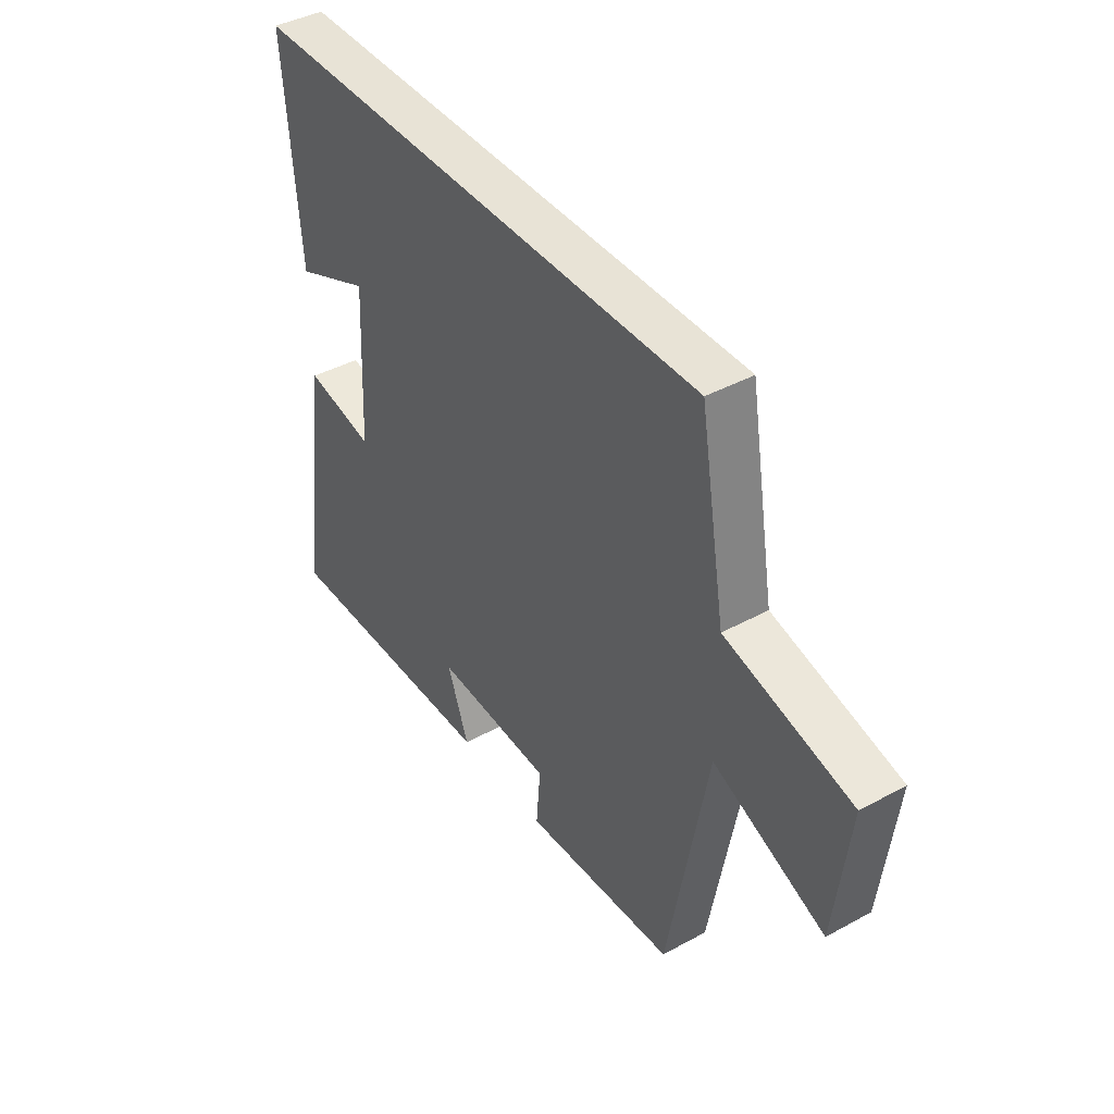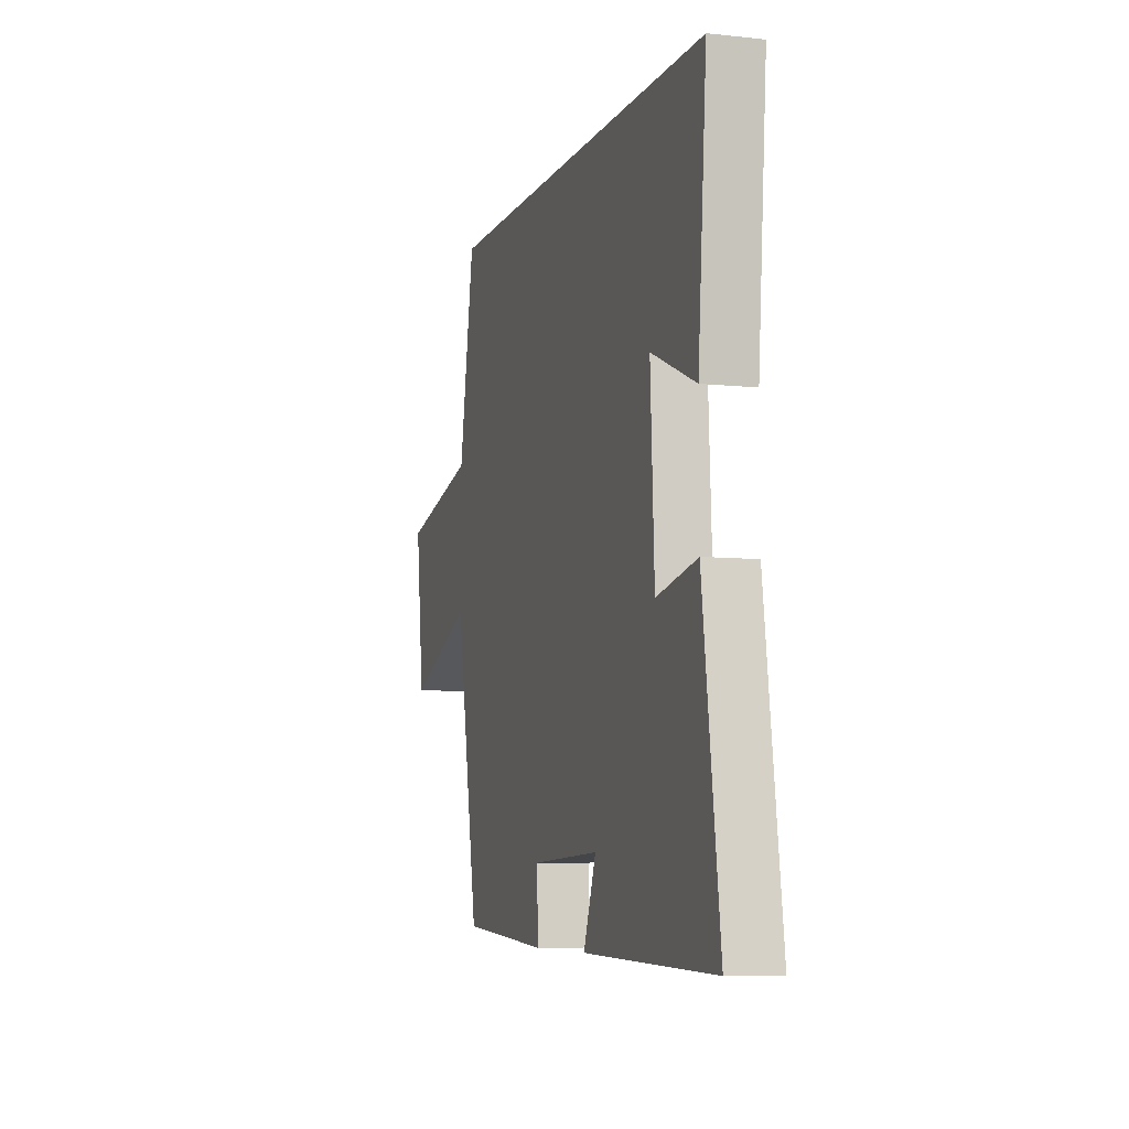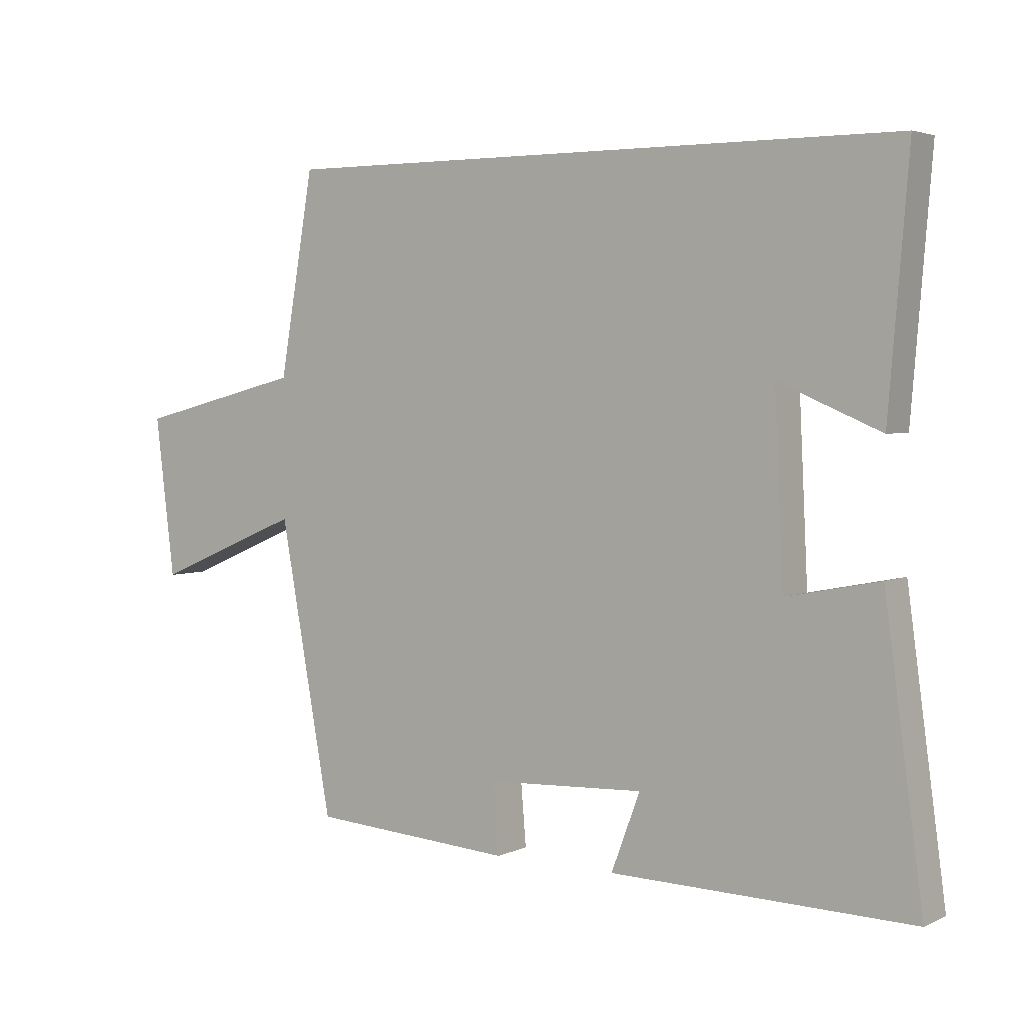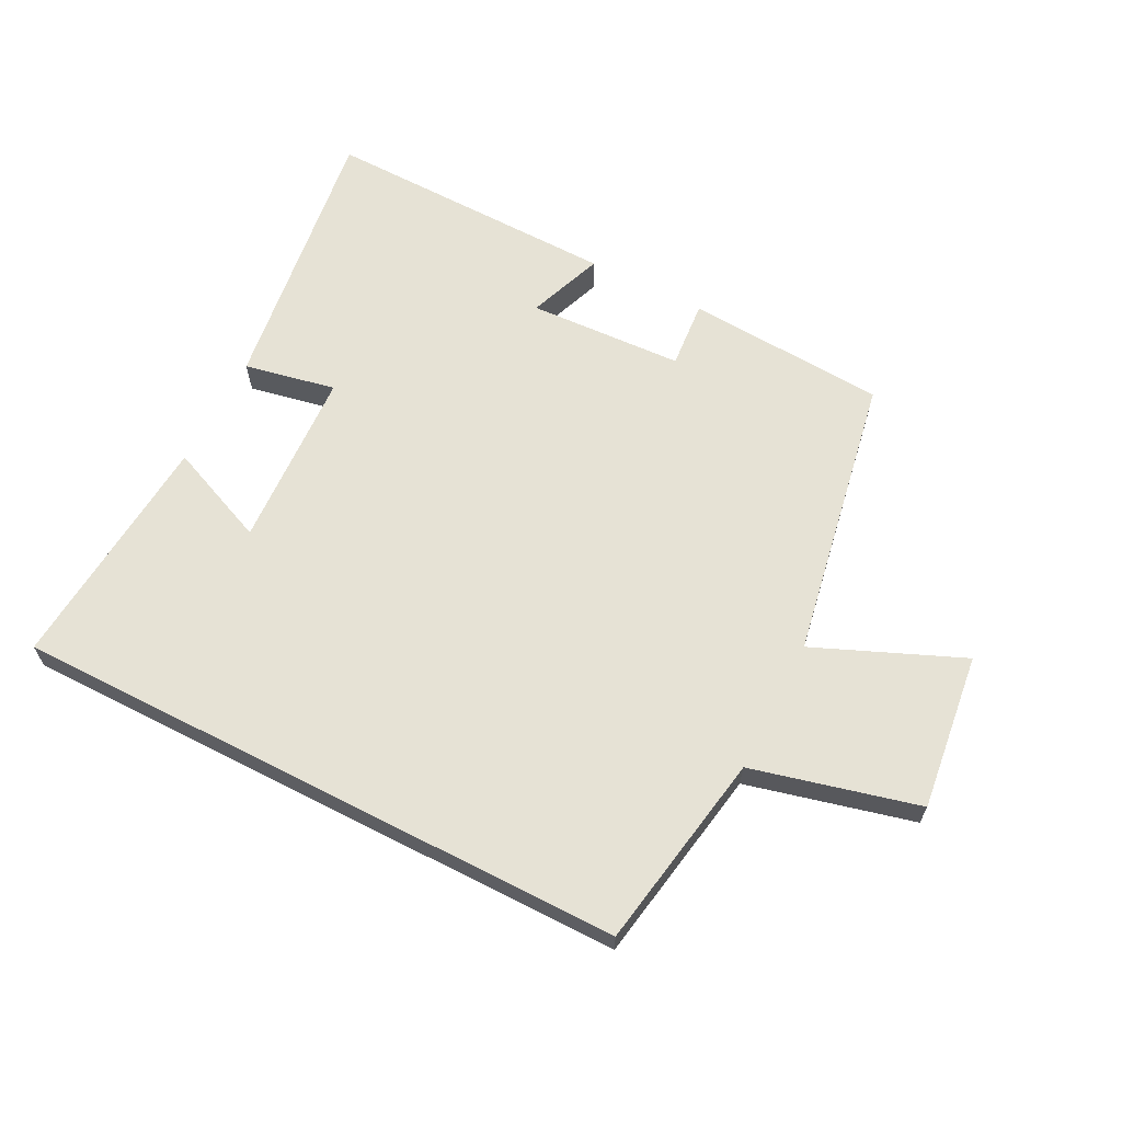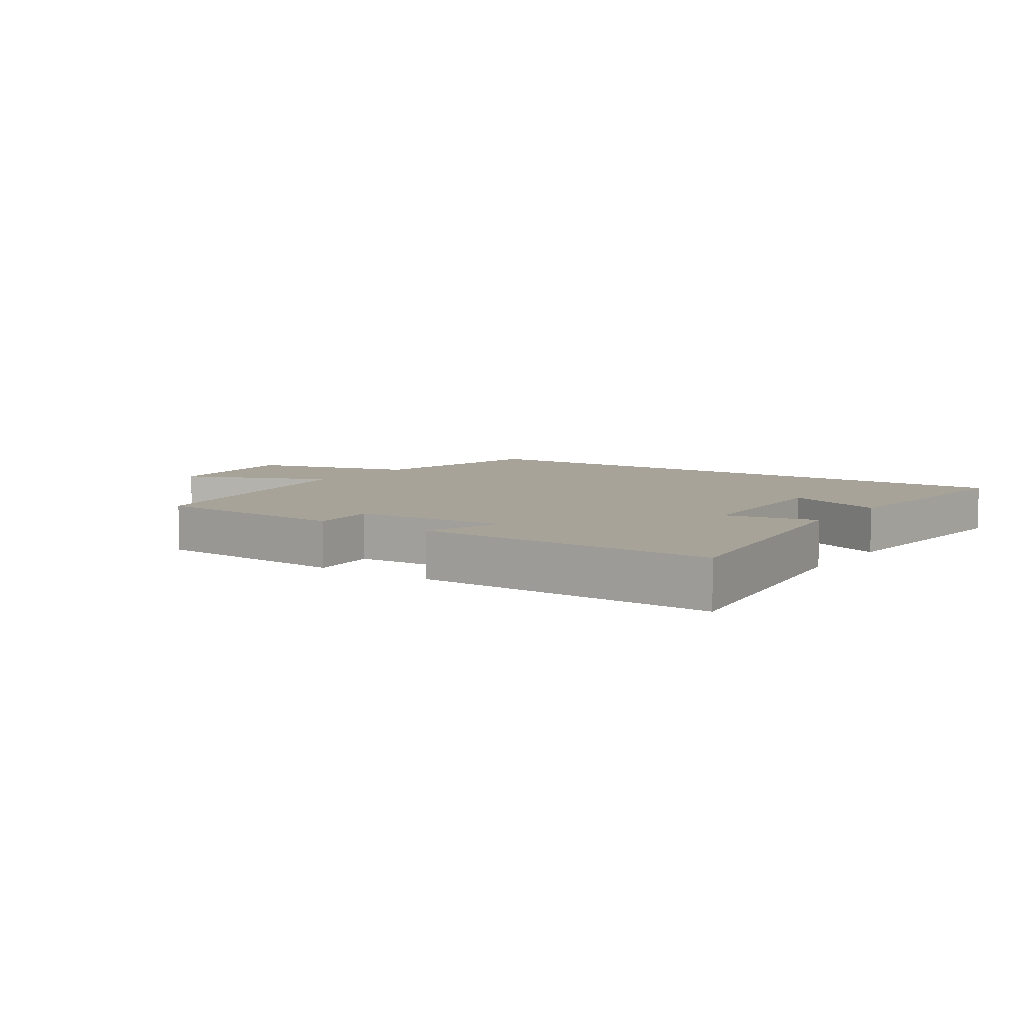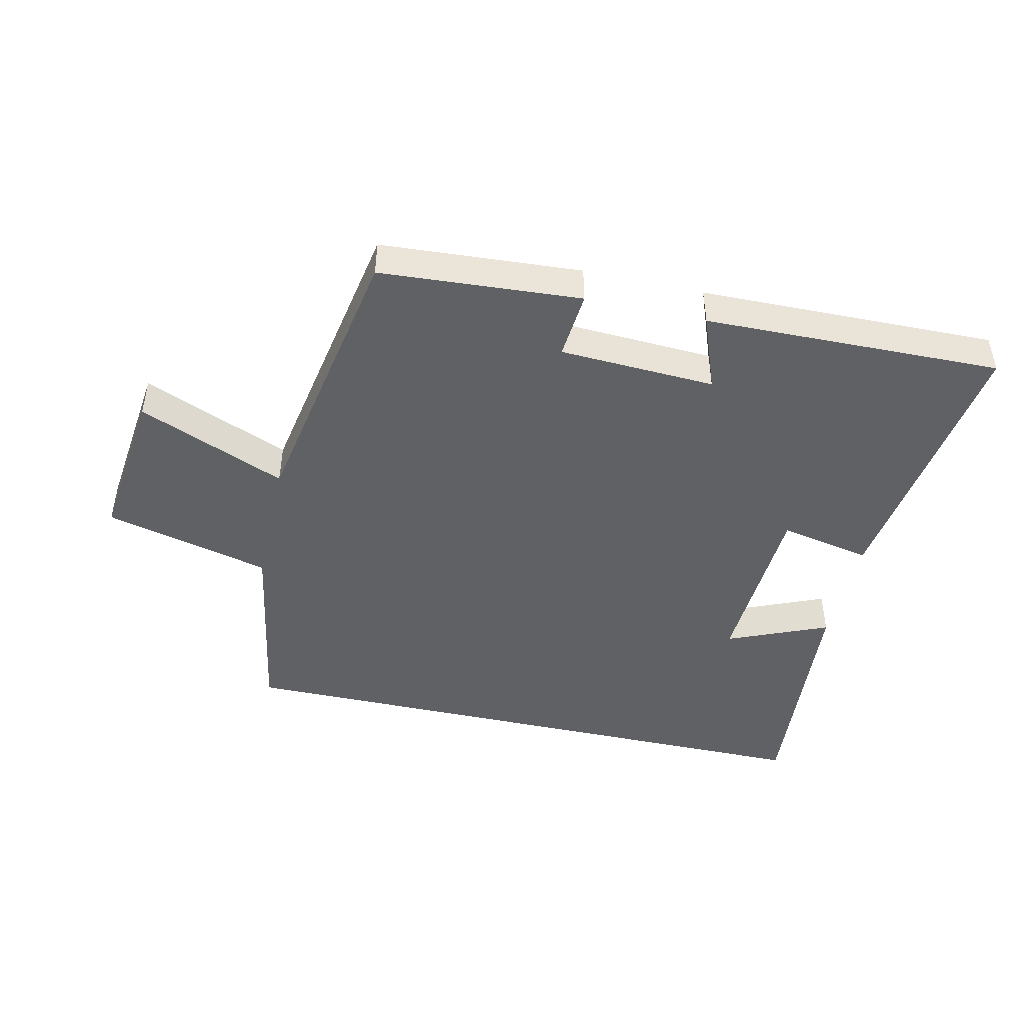
<metadata>
{"format":"obj","ext":"obj","renderer":"f3d","projection":"perspective","resolution":1024,"background":"white","views":[{"elev":41.4,"azim":56.5,"up":"+Z"},{"elev":-7.1,"azim":-107.2,"up":"+Z"},{"elev":3.7,"azim":-145.5,"up":"+Z"},{"elev":64.0,"azim":27.1,"up":"+Y"},{"elev":6.8,"azim":-145.4,"up":"+Y"},{"elev":-45.8,"azim":167.3,"up":"+Y"}]}
</metadata>
<code>
v -0.56 0.07 -0.509
v -0.5 0.07 -0.069
v -0.355 0.07 -0.098
v -0.341 0.07 0.186
v -0.5 0.07 0.119
v -0.531 0.07 0.5
v 0.446 0.07 0.5
v 0.5 0.07 0.188
v 0.763 0.07 0.122
v 0.733 0.07 -0.126
v 0.5 0.07 -0.028
v 0.418 0.07 -0.479
v 0.101 0.07 -0.5
v 0.11 0.07 -0.392
v -0.136 0.07 -0.38
v -0.091 0.07 -0.5
v -0.56 0 -0.509
v -0.5 0 -0.069
v -0.355 0 -0.098
v -0.341 0 0.186
v -0.5 0 0.119
v -0.531 0 0.5
v 0.446 0 0.5
v 0.5 0 0.188
v 0.763 0 0.122
v 0.733 0 -0.126
v 0.5 0 -0.028
v 0.418 0 -0.479
v 0.101 0 -0.5
v 0.11 0 -0.392
v -0.136 0 -0.38
v -0.091 0 -0.5
f 15 16 1 2
f 14 15 2 3
f 11 12 13 14
f 11 14 3 4
f 8 9 10 11
f 8 11 4
f 7 8 4
f 6 7 4
f 4 5 6
f 18 17 32 31
f 19 18 31 30
f 30 29 28 27
f 20 19 30 27
f 27 26 25 24
f 20 27 24
f 20 24 23
f 20 23 22
f 22 21 20
f 1 17 18 2
f 2 18 19 3
f 3 19 20 4
f 4 20 21 5
f 5 21 22 6
f 6 22 23 7
f 7 23 24 8
f 8 24 25 9
f 9 25 26 10
f 10 26 27 11
f 11 27 28 12
f 12 28 29 13
f 13 29 30 14
f 14 30 31 15
f 15 31 32 16
f 16 32 17 1

</code>
